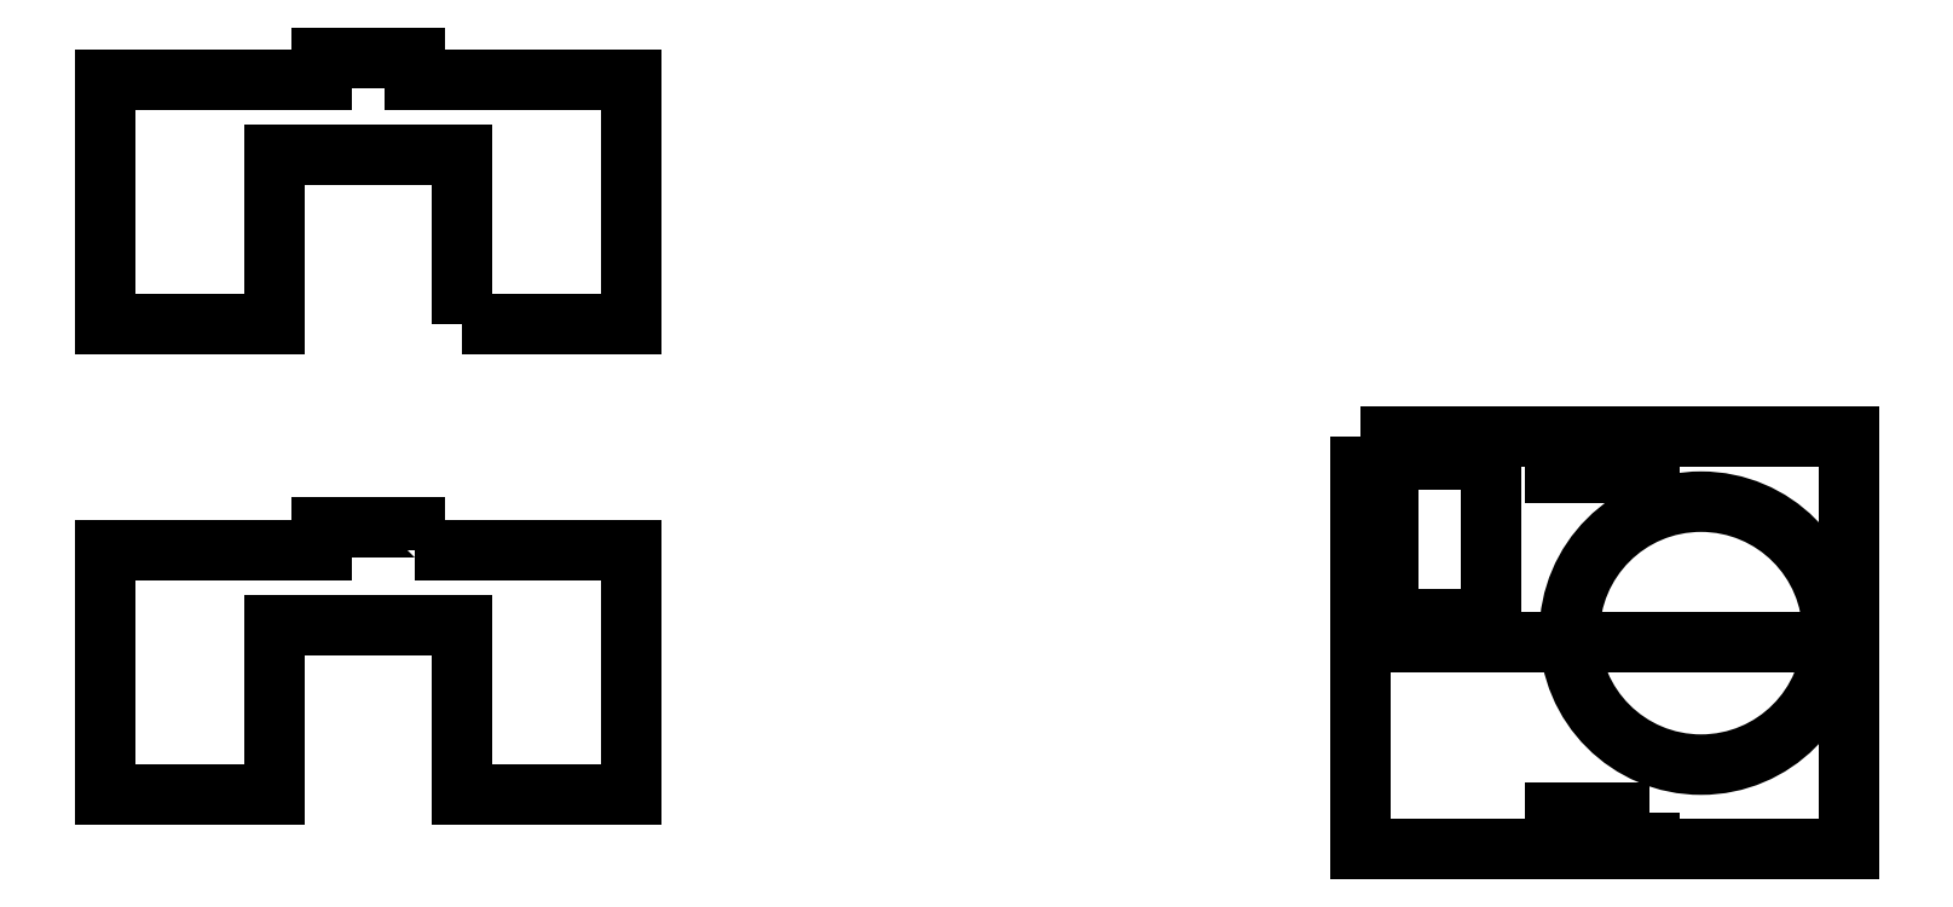
<metadata>
{"format":"dxf","ext":"dxf","renderer":"ezdxf+matplotlib","layout":"modelspace","background":"white","min_lineweight":24,"dpi":150}
</metadata>
<code>
0
SECTION
2
ENTITIES
0
LWPOLYLINE
8
0
90
4
70
1
43
0
10
-23.48
20
37.32
10
236.5
20
37.32
10
236.5
20
-182.7
10
-23.48
20
-182.7
0
LWPOLYLINE
8
0
90
4
70
1
43
0
10
-8.717
20
25.04
10
46.28
20
25.04
10
46.28
20
-59.96
10
-8.717
20
-59.96
0
CIRCLE
8
0
10
157.9
20
-67.62
30
0
40
70
210
0
220
0
230
1
0
LWPOLYLINE
8
0
90
4
70
1
43
0
10
80.15
20
29.58
10
130.1
20
29.58
10
130.1
20
17.58
10
80.15
20
17.58
0
LINE
8
0
10
-23.48
20
-72.68
30
0
11
236.5
21
-72.68
31
0
0
LWPOLYLINE
8
0
90
4
70
1
43
0
10
130.1
20
-162.9
10
80.15
20
-162.9
10
80.15
20
-174.9
10
130.1
20
-174.9
0
LWPOLYLINE
8
0
90
12
70
1
43
0
10
-526.6
20
-23.29
10
-526.6
20
-11.29
10
-576.6
20
-11.29
10
-576.6
20
-23.29
10
-691.6
20
-23.29
10
-691.6
20
-153.3
10
-601.6
20
-153.3
10
-601.6
20
-63.29
10
-501.6
20
-63.29
10
-501.6
20
-153.3
10
-411.6
20
-153.3
10
-411.6
20
-23.29
0
LWPOLYLINE
8
0
90
12
70
1
43
0
10
-501.6
20
96.71
10
-501.6
20
186.7
10
-601.6
20
186.7
10
-601.6
20
96.71
10
-691.6
20
96.71
10
-691.6
20
226.7
10
-576.6
20
226.7
10
-576.6
20
238.7
10
-526.6
20
238.7
10
-526.6
20
226.7
10
-411.6
20
226.7
10
-411.6
20
96.71
0
ENDSEC
0
EOF

</code>
